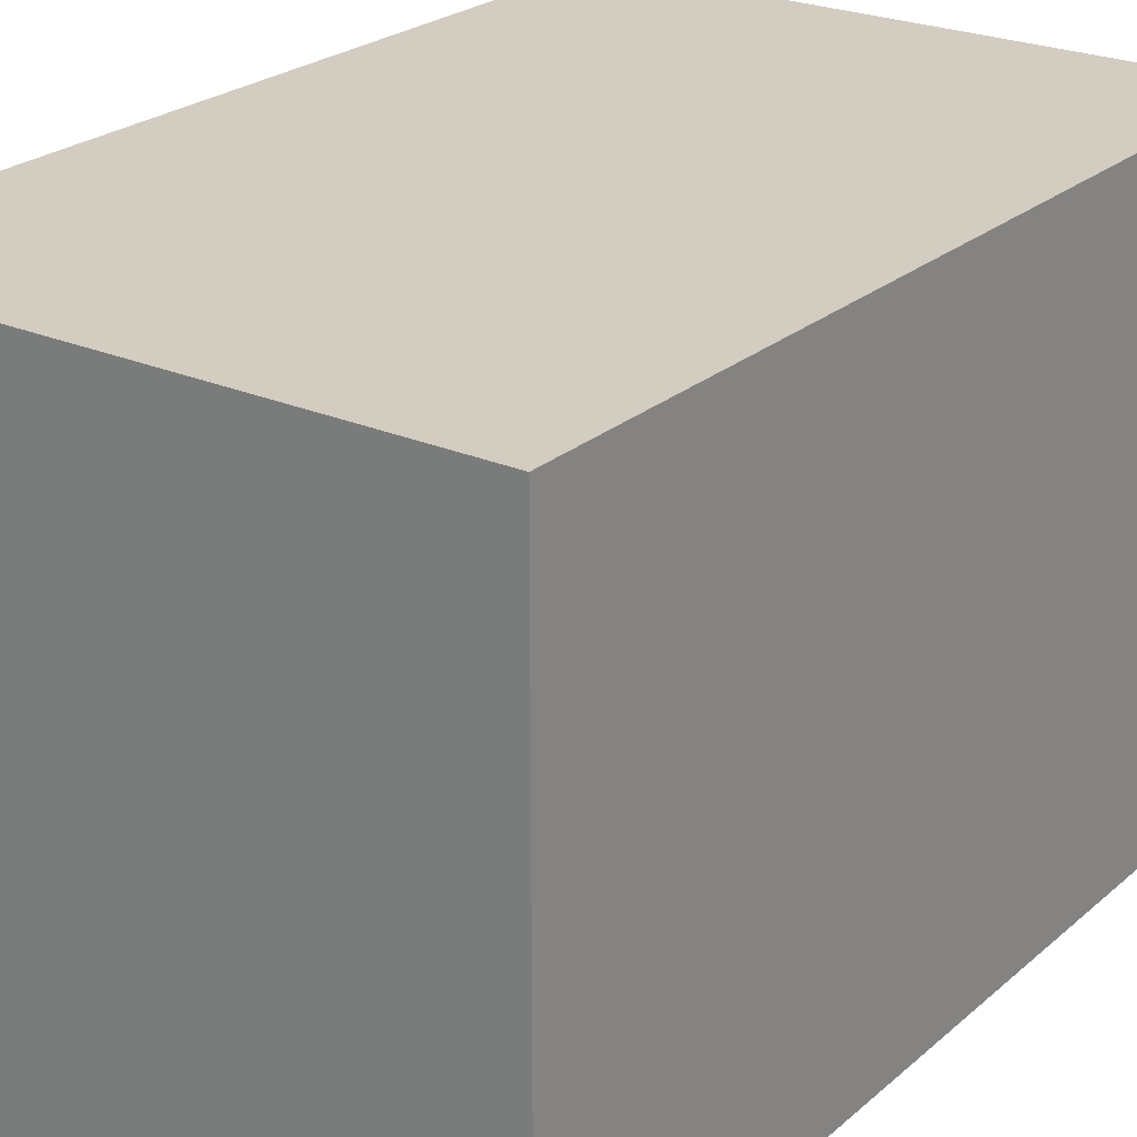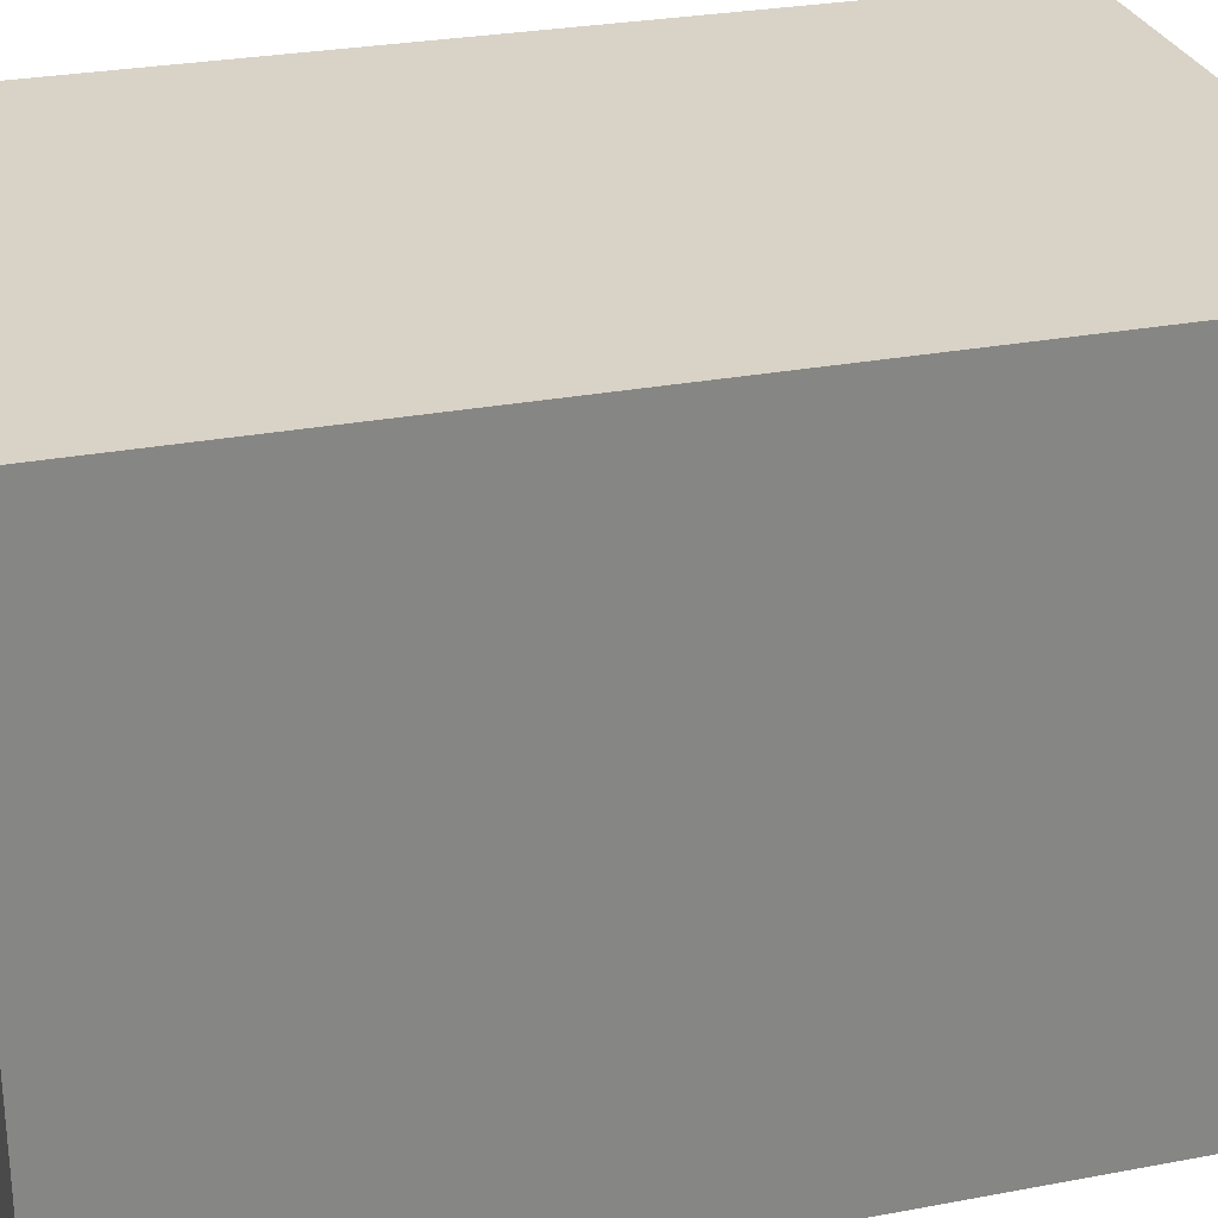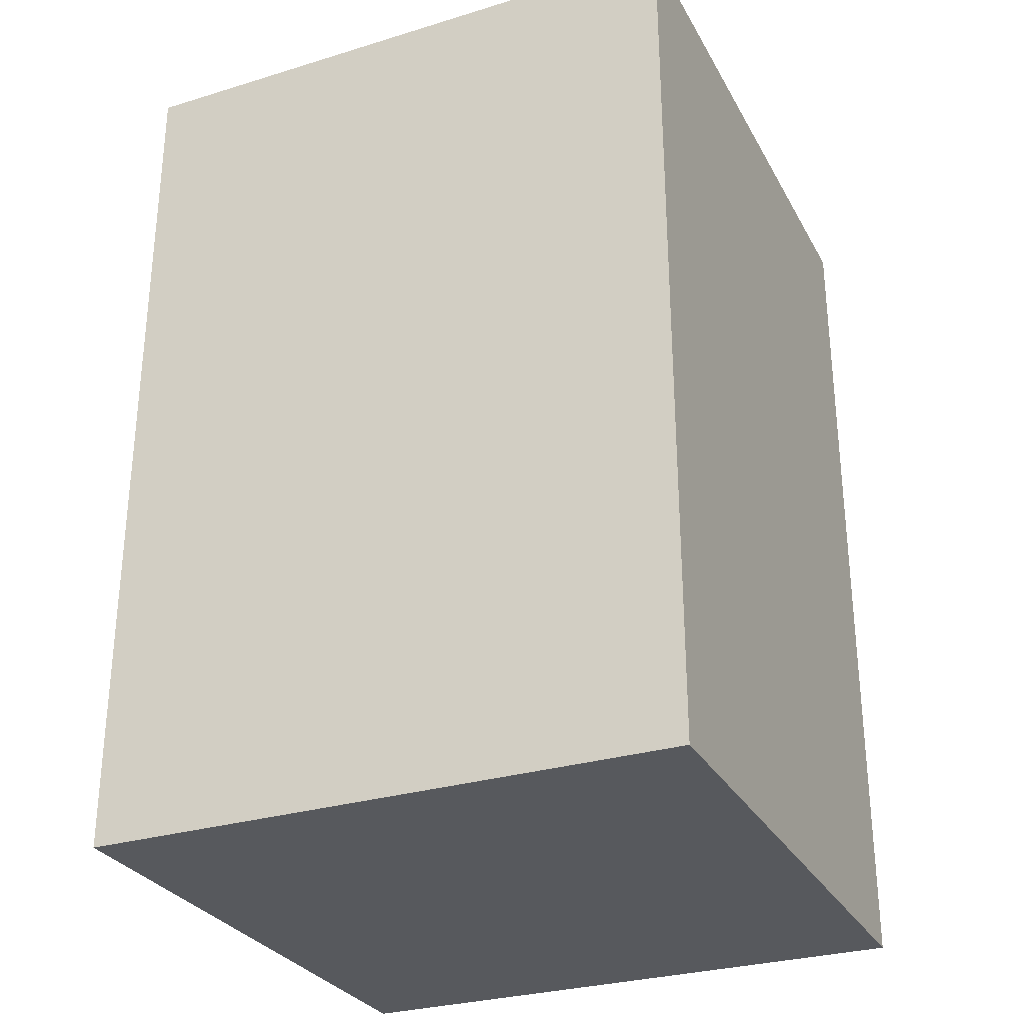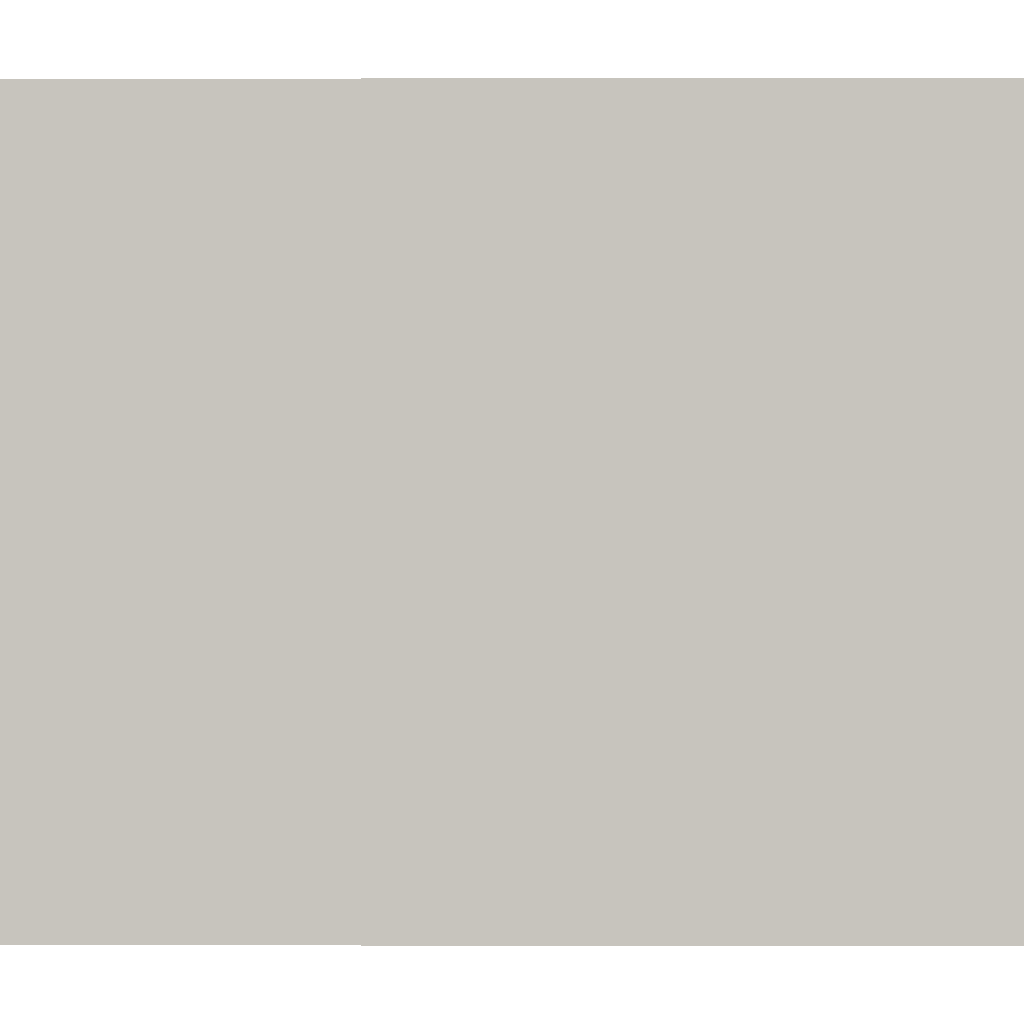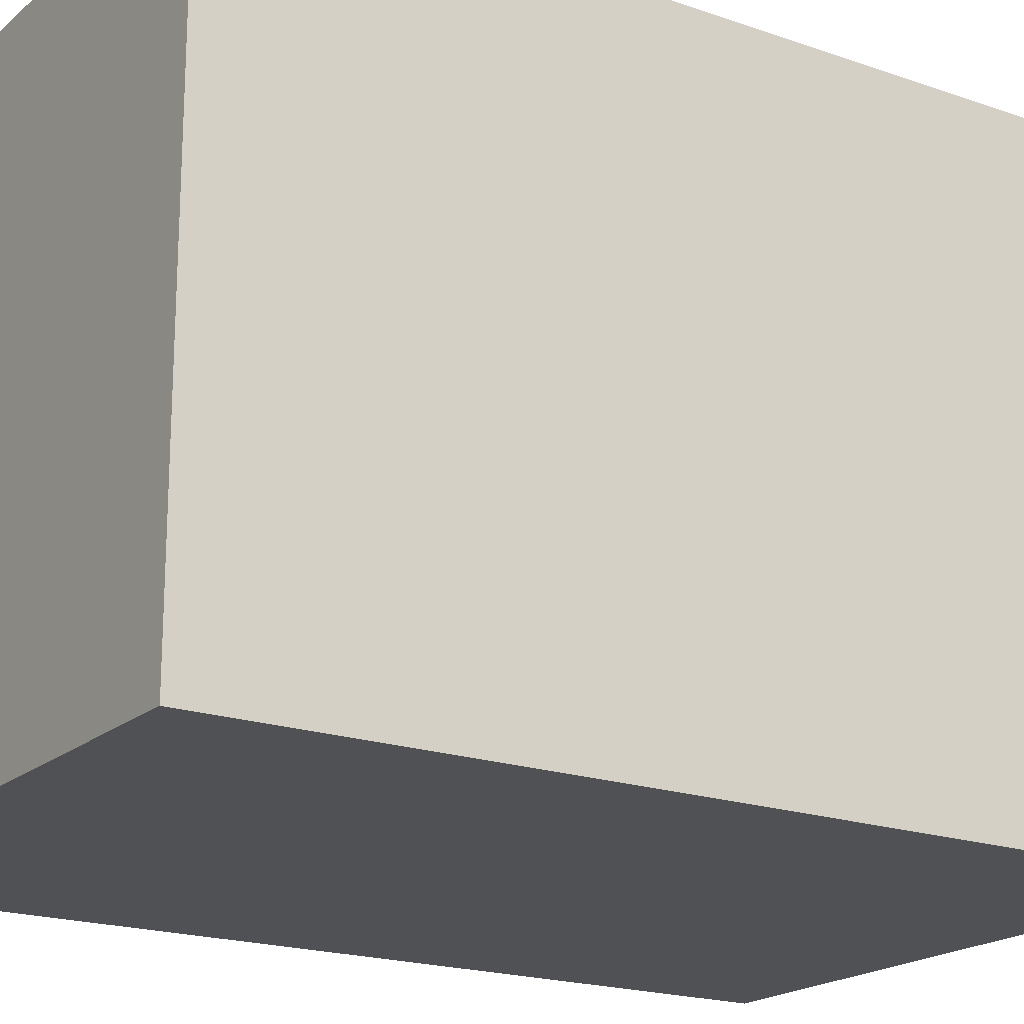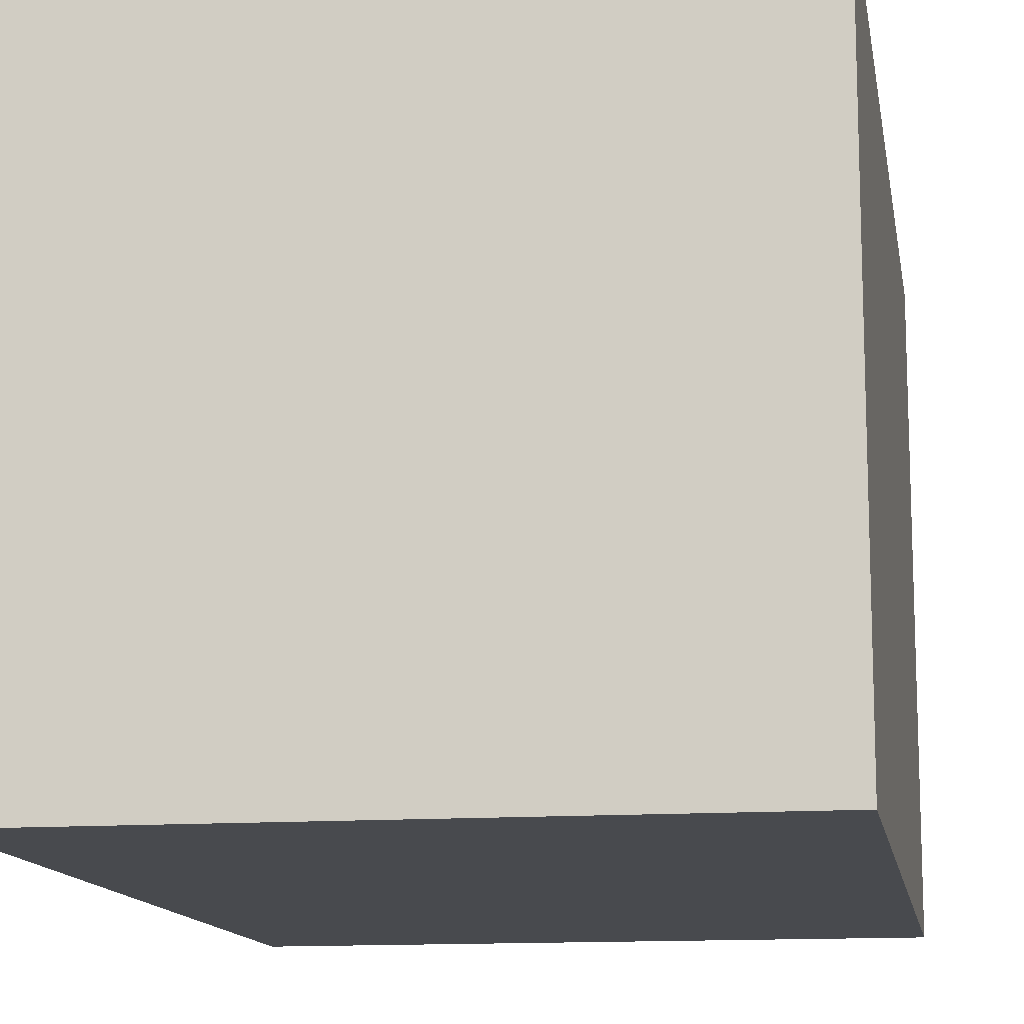
<metadata>
{"format":"obj","ext":"obj","renderer":"f3d","projection":"perspective","resolution":1024,"background":"white","views":[{"elev":24.3,"azim":35.9,"up":"+Y"},{"elev":27.9,"azim":73.9,"up":"+Y"},{"elev":-29.4,"azim":114.2,"up":"+Z"},{"elev":0.0,"azim":90.6,"up":"+Y"},{"elev":-19.5,"azim":-123.2,"up":"+Y"},{"elev":-13.0,"azim":9.4,"up":"+Y"}]}
</metadata>
<code>
o pew_pew.001
v -0.00918 -0.00918 -0.01377
v -0.00918 -0.00918 0.01377
v -0.00918 0.00918 0.01377
v -0.00918 0.00918 -0.01377
v 0.00918 -0.00918 0.01377
v 0.00918 0.00918 0.01377
v 0.00918 -0.00918 -0.01377
v 0.00918 0.00918 -0.01377
f 1 4 3 2
f 2 3 6 5
f 7 8 4 1
f 3 4 8 6
f 5 6 8 7
f 1 2 5 7

</code>
